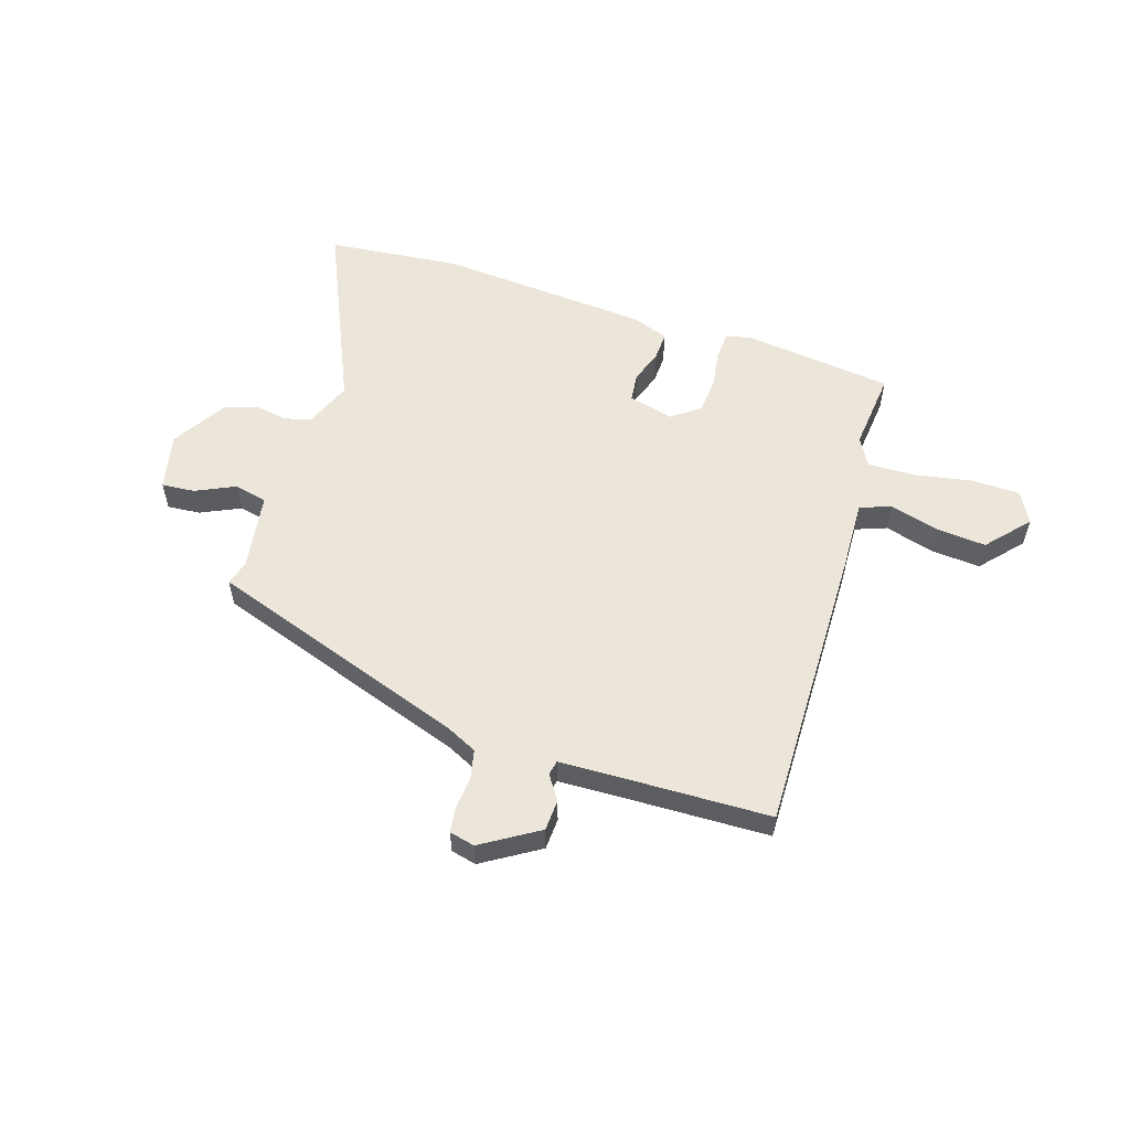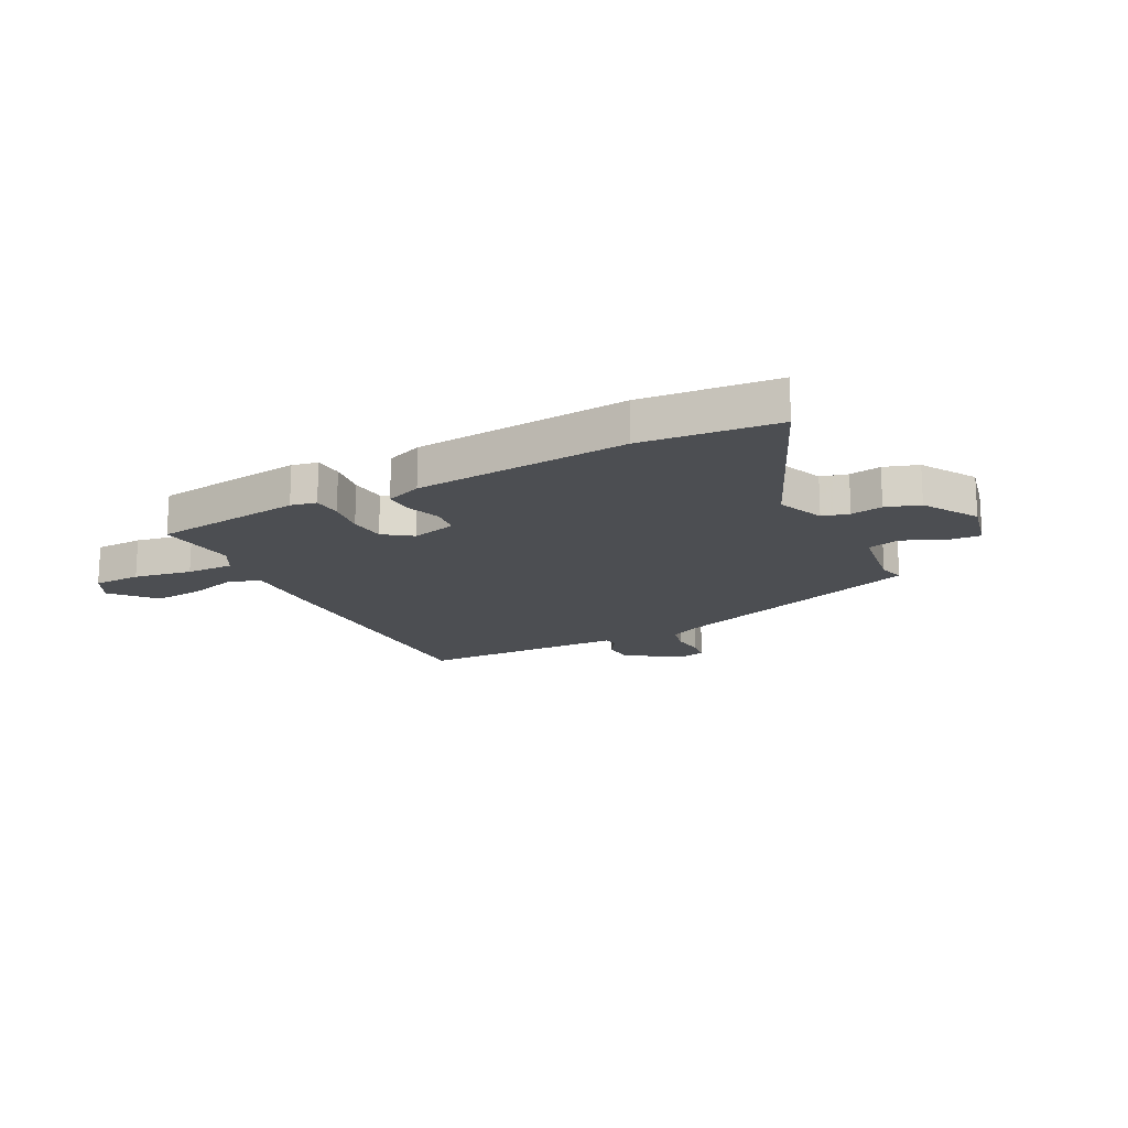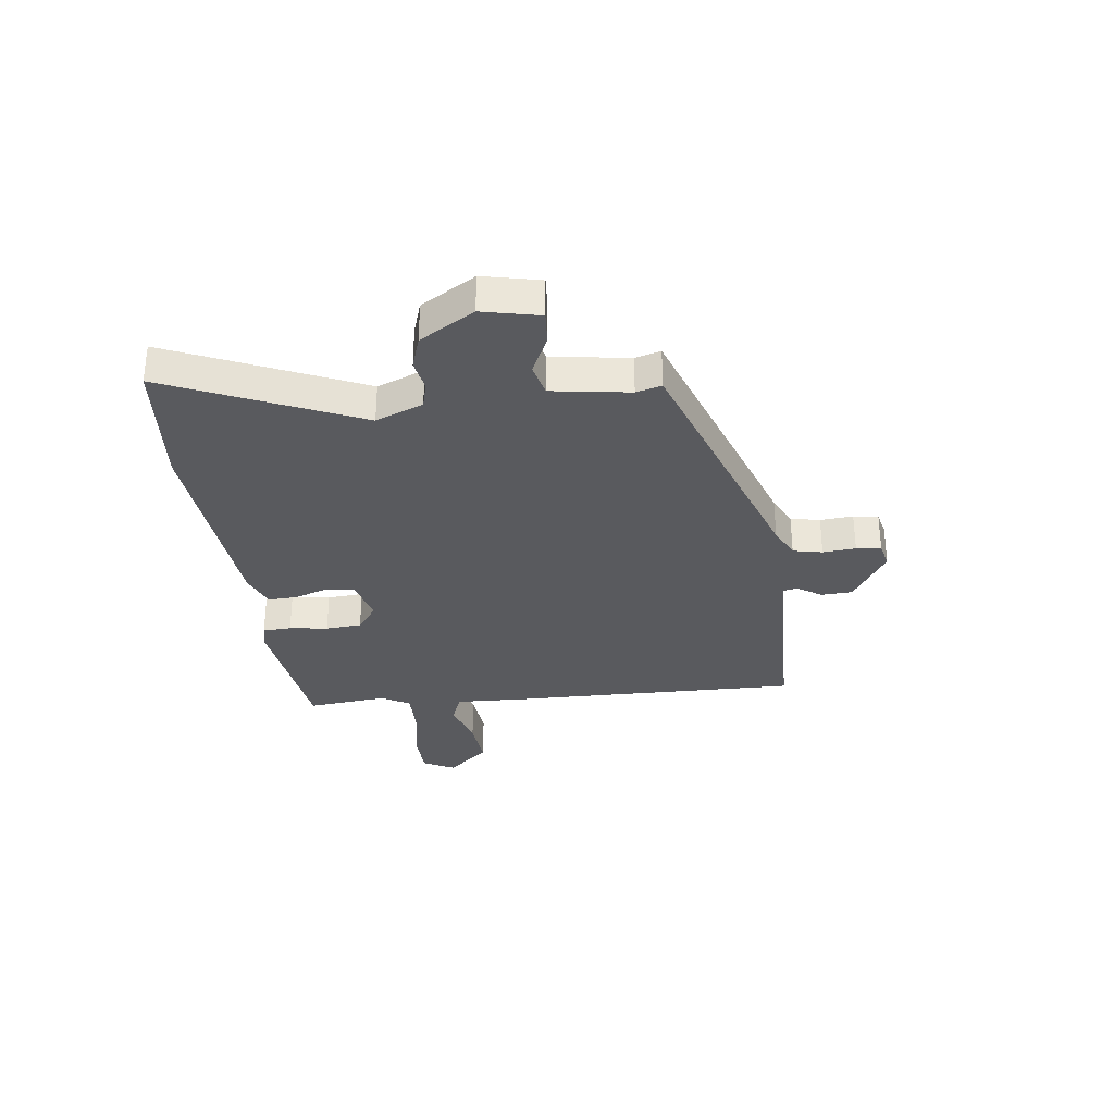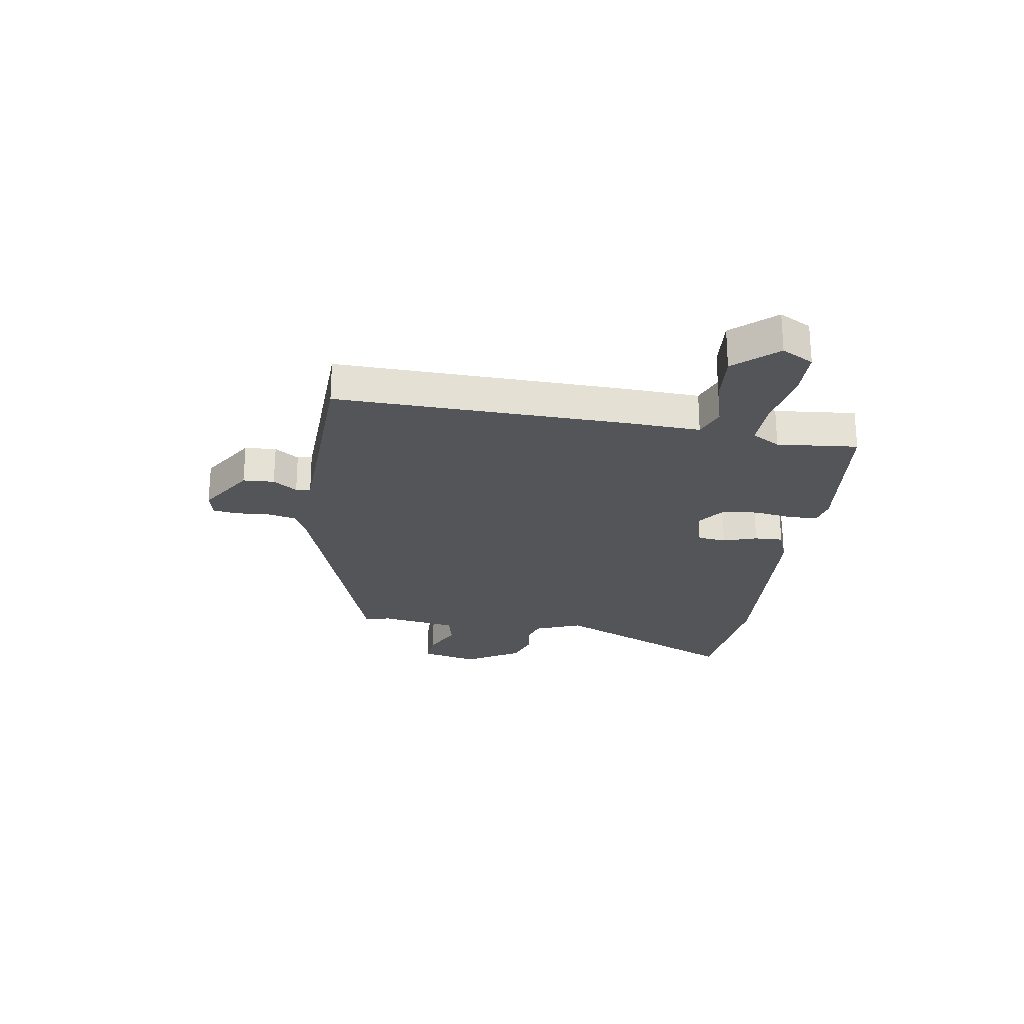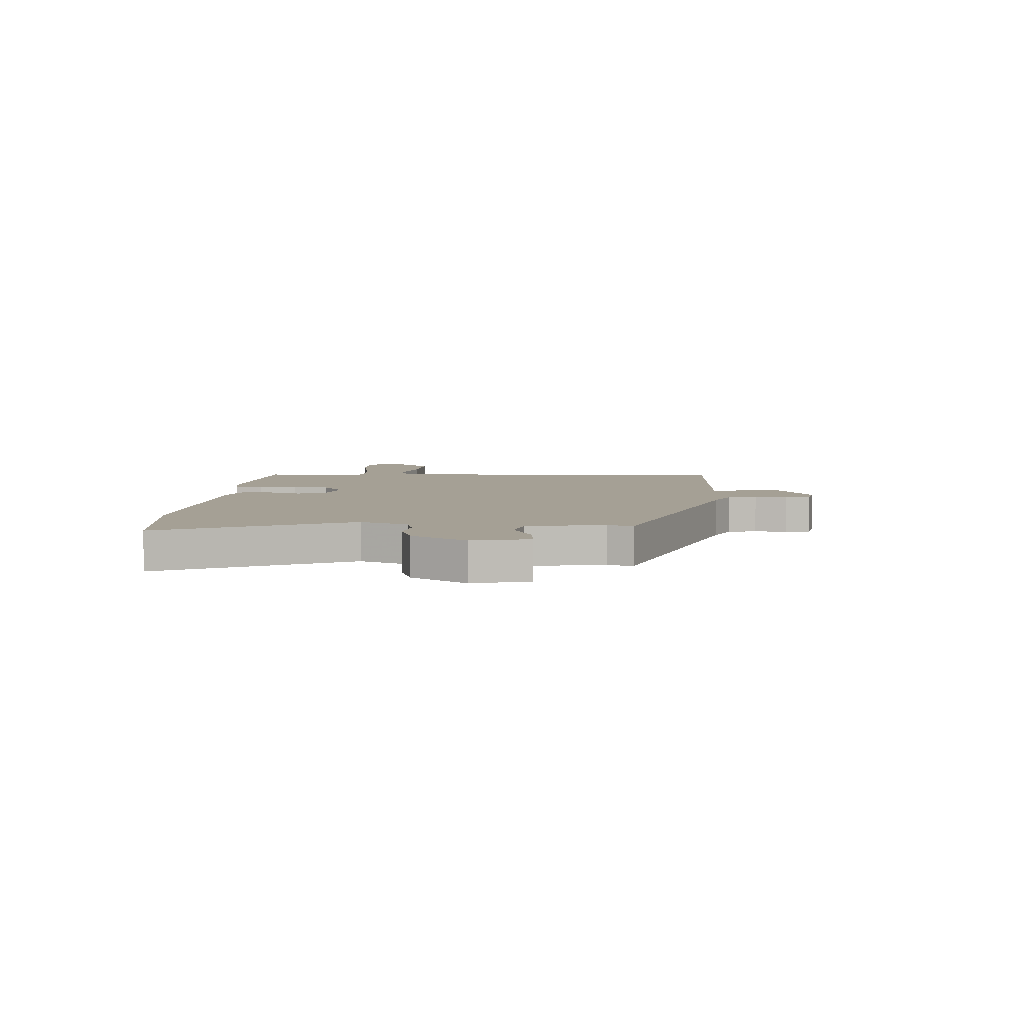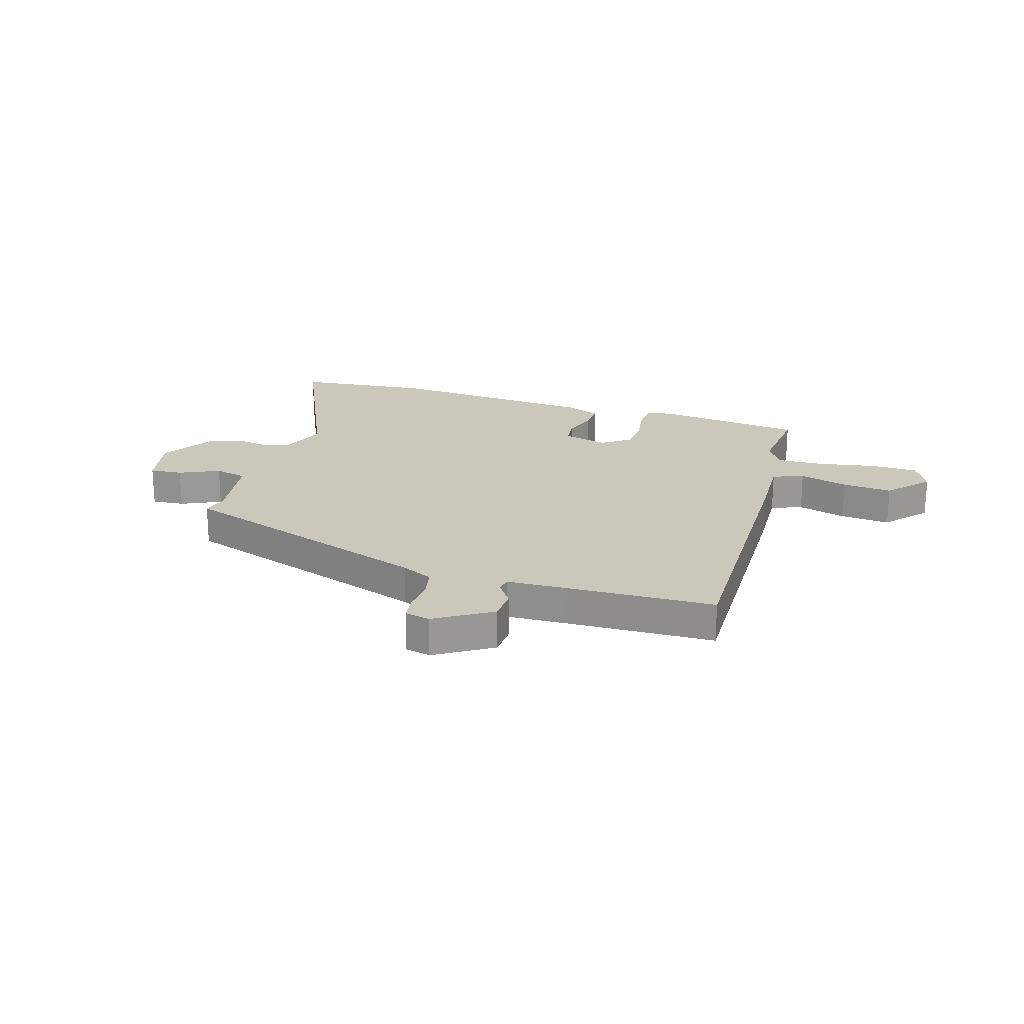
<metadata>
{"format":"obj","ext":"obj","renderer":"f3d","projection":"perspective","resolution":1024,"background":"white","views":[{"elev":55.7,"azim":18.9,"up":"+Y"},{"elev":-16.8,"azim":-151.3,"up":"+Y"},{"elev":-31.5,"azim":-81.6,"up":"+Y"},{"elev":-24.3,"azim":82.0,"up":"+Y"},{"elev":5.9,"azim":-85.5,"up":"+Y"},{"elev":21.6,"azim":18.2,"up":"+Y"}]}
</metadata>
<code>
v 0.554 0.07 0.487
v 0.534 0.07 -0.049
v 0.526 0.07 -0.185
v 0.583 0.07 -0.208
v 0.674 0.07 -0.184
v 0.767 0.07 -0.178
v 0.834 0.07 -0.257
v 0.802 0.07 -0.315
v 0.713 0.07 -0.315
v 0.606 0.07 -0.293
v 0.518 0.07 -0.289
v 0.487 0.07 -0.341
v 0.499 0.07 -0.49
v 0.221 0.07 -0.518
v 0.174 0.07 -0.507
v 0.172 0.07 -0.454
v 0.184 0.07 -0.383
v 0.18 0.07 -0.316
v 0.129 0.07 -0.277
v 0.045 0.07 -0.297
v 0.038 0.07 -0.35
v 0.058 0.07 -0.413
v 0.059 0.07 -0.466
v -0.008 0.07 -0.49
v -0.403 0.07 -0.512
v -0.651 0.07 -0.482
v -0.488 0.07 -0.135
v -0.521 0.07 -0.047
v -0.57 0.07 -0.033
v -0.629 0.07 -0.042
v -0.691 0.07 -0.02
v -0.75 0.07 0.082
v -0.724 0.07 0.187
v -0.663 0.07 0.181
v -0.59 0.07 0.145
v -0.529 0.07 0.158
v -0.504 0.07 0.301
v -0.516 0.07 0.348
v -0.032 0.07 0.504
v 0.027 0.07 0.531
v 0.04 0.07 0.585
v 0.036 0.07 0.646
v 0.043 0.07 0.692
v 0.09 0.07 0.702
v 0.193 0.07 0.635
v 0.195 0.07 0.577
v 0.164 0.07 0.533
v 0.169 0.07 0.506
v 0.28 0.07 0.5
v 0.554 0 0.487
v 0.534 0 -0.049
v 0.526 0 -0.185
v 0.583 0 -0.208
v 0.674 0 -0.184
v 0.767 0 -0.178
v 0.834 0 -0.257
v 0.802 0 -0.315
v 0.713 0 -0.315
v 0.606 0 -0.293
v 0.518 0 -0.289
v 0.487 0 -0.341
v 0.499 0 -0.49
v 0.221 0 -0.518
v 0.174 0 -0.507
v 0.172 0 -0.454
v 0.184 0 -0.383
v 0.18 0 -0.316
v 0.129 0 -0.277
v 0.045 0 -0.297
v 0.038 0 -0.35
v 0.058 0 -0.413
v 0.059 0 -0.466
v -0.008 0 -0.49
v -0.403 0 -0.512
v -0.651 0 -0.482
v -0.488 0 -0.135
v -0.521 0 -0.047
v -0.57 0 -0.033
v -0.629 0 -0.042
v -0.691 0 -0.02
v -0.75 0 0.082
v -0.724 0 0.187
v -0.663 0 0.181
v -0.59 0 0.145
v -0.529 0 0.158
v -0.504 0 0.301
v -0.516 0 0.348
v -0.032 0 0.504
v 0.027 0 0.531
v 0.04 0 0.585
v 0.036 0 0.646
v 0.043 0 0.692
v 0.09 0 0.702
v 0.193 0 0.635
v 0.195 0 0.577
v 0.164 0 0.533
v 0.169 0 0.506
v 0.28 0 0.5
f 44 45 46 47
f 44 47 48
f 41 42 43 44
f 40 41 44 48
f 39 40 48
f 37 38 39 48
f 36 37 48 49
f 32 33 34 35
f 32 35 36
f 29 30 31 32
f 28 29 32 36
f 27 28 36 49
f 21 22 23 24
f 20 21 24 25
f 14 15 16 17
f 12 13 14 17
f 11 12 17 18
f 7 8 9 10
f 7 10 11
f 4 5 6 7
f 4 7 11 18
f 49 1 2 3
f 27 49 3
f 20 25 26 27
f 19 20 27
f 19 27 3 4
f 4 18 19
f 96 95 94 93
f 97 96 93
f 93 92 91 90
f 97 93 90 89
f 97 89 88
f 97 88 87 86
f 98 97 86 85
f 84 83 82 81
f 85 84 81
f 81 80 79 78
f 85 81 78 77
f 98 85 77 76
f 73 72 71 70
f 74 73 70 69
f 66 65 64 63
f 66 63 62 61
f 67 66 61 60
f 59 58 57 56
f 60 59 56
f 56 55 54 53
f 67 60 56 53
f 52 51 50 98
f 52 98 76
f 76 75 74 69
f 76 69 68
f 53 52 76 68
f 68 67 53
f 1 50 51 2
f 2 51 52 3
f 3 52 53 4
f 4 53 54 5
f 5 54 55 6
f 6 55 56 7
f 7 56 57 8
f 8 57 58 9
f 9 58 59 10
f 10 59 60 11
f 11 60 61 12
f 12 61 62 13
f 13 62 63 14
f 14 63 64 15
f 15 64 65 16
f 16 65 66 17
f 17 66 67 18
f 18 67 68 19
f 19 68 69 20
f 20 69 70 21
f 21 70 71 22
f 22 71 72 23
f 23 72 73 24
f 24 73 74 25
f 25 74 75 26
f 26 75 76 27
f 27 76 77 28
f 28 77 78 29
f 29 78 79 30
f 30 79 80 31
f 31 80 81 32
f 32 81 82 33
f 33 82 83 34
f 34 83 84 35
f 35 84 85 36
f 36 85 86 37
f 37 86 87 38
f 38 87 88 39
f 39 88 89 40
f 40 89 90 41
f 41 90 91 42
f 42 91 92 43
f 43 92 93 44
f 44 93 94 45
f 45 94 95 46
f 46 95 96 47
f 47 96 97 48
f 48 97 98 49
f 49 98 50 1

</code>
